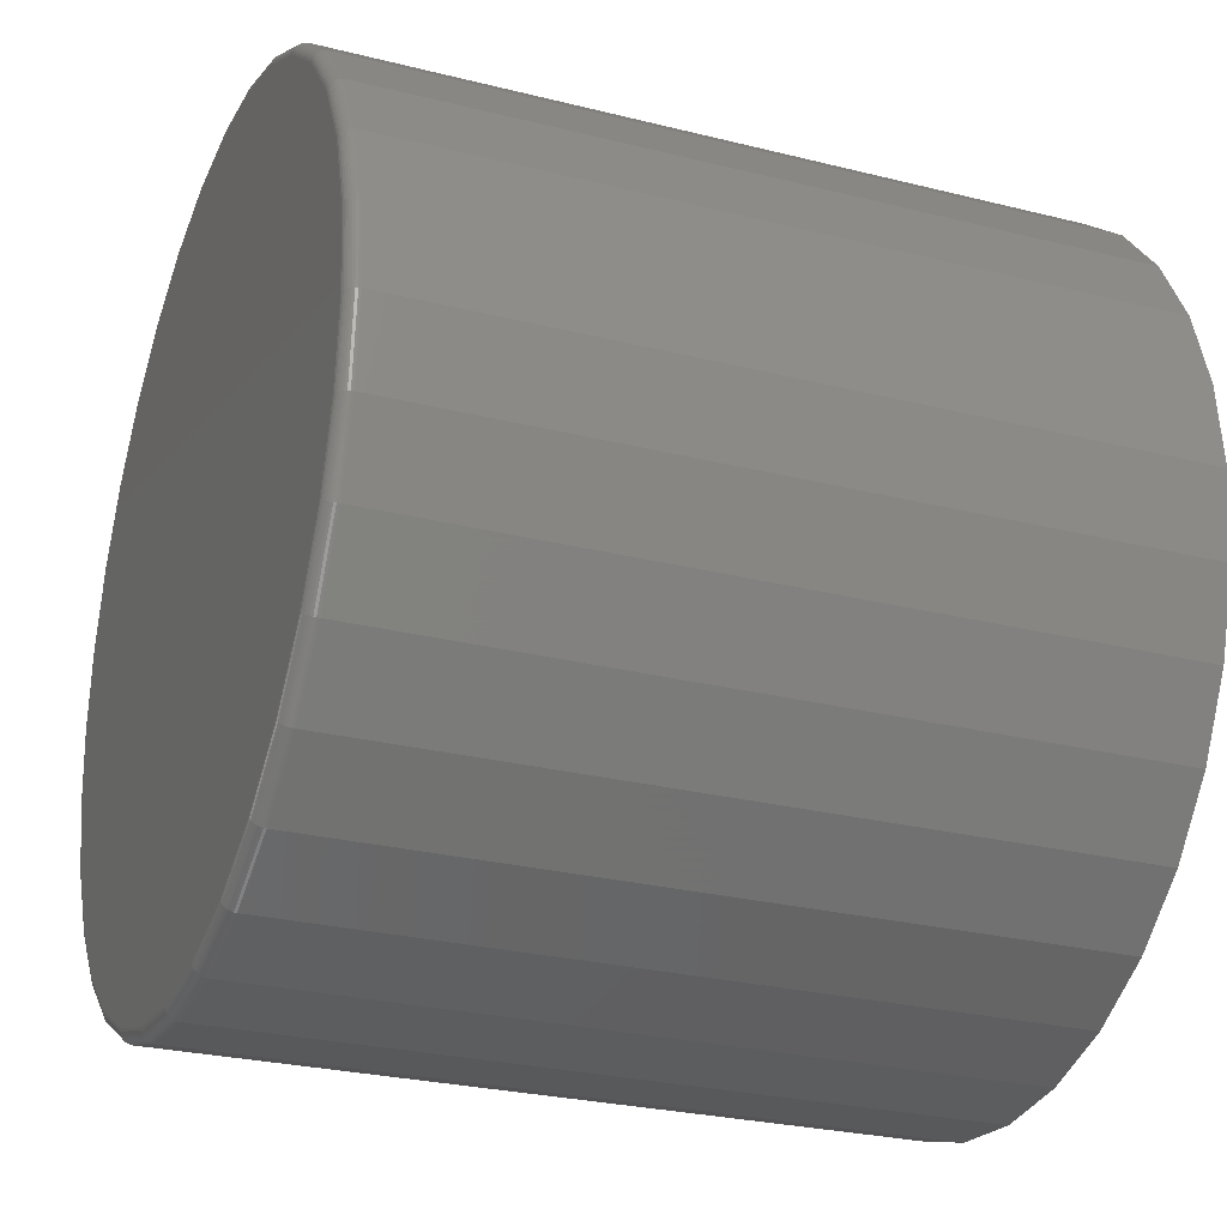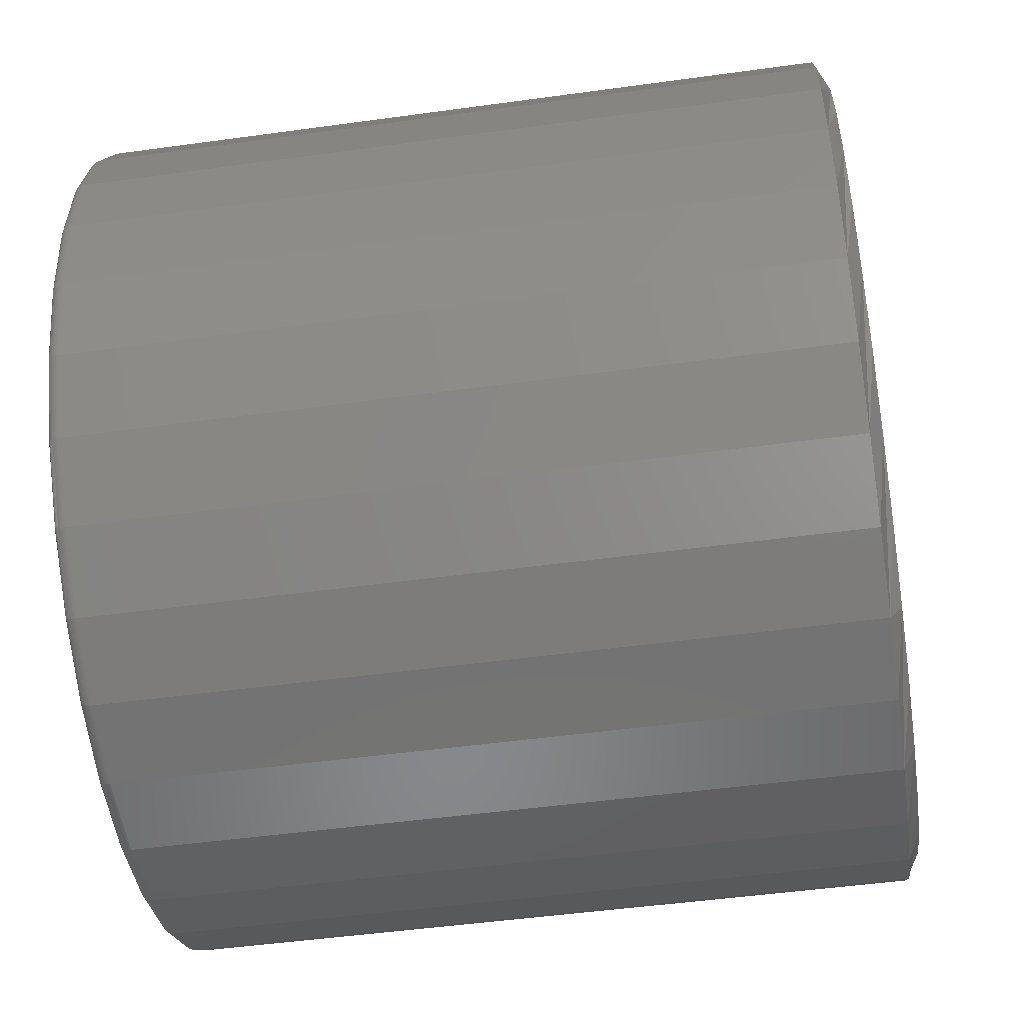
<metadata>
{"format":"stl","ext":"stl","renderer":"f3d","projection":"perspective","resolution":1024,"background":"white","views":[{"elev":-26.7,"azim":-111.5,"up":"+Z"},{"elev":-49.1,"azim":-81.3,"up":"+Z"}]}
</metadata>
<code>
# stl→obj: 352 verts, 700 faces
v 0.2763 -0.007812 -3.67e-16
v 0.2763 -0.4688 -1.286e-16
v 0.2712 -0.007812 -0.05237
v 0.2712 -0.4688 -0.05237
v 0.2559 -0.007812 -0.1027
v 0.2559 -0.4688 -0.1027
v 0.2311 -0.007812 -0.1491
v 0.2311 -0.4688 -0.1491
v 0.1977 -0.007812 -0.1898
v 0.1977 -0.4688 -0.1898
v 0.157 -0.007812 -0.2232
v 0.157 -0.4688 -0.2232
v 0.1106 -0.007812 -0.248
v 0.1106 -0.4688 -0.248
v 0.06026 -0.007812 -0.2633
v 0.06026 -0.4688 -0.2633
v 0.007895 -0.007812 -0.2684
v 0.007895 -0.4688 -0.2684
v -0.04447 -0.007812 -0.2633
v -0.04447 -0.4688 -0.2633
v -0.09483 -0.007812 -0.248
v -0.09483 -0.4688 -0.248
v -0.1412 -0.007812 -0.2232
v -0.1412 -0.4688 -0.2232
v -0.1819 -0.007812 -0.1898
v -0.1819 -0.4688 -0.1898
v -0.2153 -0.007812 -0.1491
v -0.2153 -0.4688 -0.1491
v -0.2401 -0.007812 -0.1027
v -0.2401 -0.4688 -0.1027
v -0.2554 -0.007812 -0.05237
v -0.2554 -0.4688 -0.05237
v -0.2605 -0.007812 2.899e-18
v -0.2605 -0.4688 2.899e-18
v -0.2554 -0.007812 0.05237
v -0.2554 -0.4688 0.05237
v -0.2401 -0.007812 0.1027
v -0.2401 -0.4688 0.1027
v -0.2153 -0.007812 0.1491
v -0.2153 -0.4688 0.1491
v -0.1819 -0.007812 0.1898
v -0.1819 -0.4688 0.1898
v -0.1412 -0.007812 0.2232
v -0.1412 -0.4688 0.2232
v -0.09483 -0.007812 0.248
v -0.09483 -0.4688 0.248
v -0.04447 -0.007812 0.2633
v -0.04447 -0.4688 0.2633
v 0.007895 -0.007812 0.2684
v 0.007895 -0.4688 0.2684
v 0.06026 -0.007812 0.2633
v 0.06026 -0.4688 0.2633
v 0.1106 -0.007812 0.248
v 0.1106 -0.4688 0.248
v 0.157 -0.007812 0.2232
v 0.157 -0.4688 0.2232
v 0.1977 -0.007812 0.1898
v 0.1977 -0.4688 0.1898
v 0.2311 -0.007812 0.1491
v 0.2311 -0.4688 0.1491
v 0.2559 -0.007812 0.1027
v 0.2559 -0.4688 0.1027
v 0.2712 -0.007812 0.05237
v 0.2712 -0.4688 0.05237
v -0.04142 -0.4766 0.2479
v 0.05721 -0.4766 0.2479
v 0.007896 -0.4766 0.2528
v -0.08884 -0.4766 0.2336
v 0.1046 -0.4766 0.2336
v 0.1046 -0.4766 -0.2336
v -0.04142 -0.4766 -0.2479
v 0.05721 -0.4766 -0.2479
v 0.007895 -0.4766 -0.2528
v 0.1483 -0.4766 0.2102
v -0.1326 -0.4766 0.2102
v 0.1866 -0.4766 0.1788
v -0.1709 -0.4766 0.1788
v 0.2181 -0.4766 0.1404
v -0.2023 -0.4766 0.1404
v 0.2414 -0.4766 0.09674
v -0.2257 -0.4766 0.09674
v 0.2558 -0.4766 0.04932
v -0.24 -0.4766 0.04932
v 0.2607 -0.4766 -2.039e-16
v -0.2449 -0.4766 2.026e-06
v 0.2558 -0.4766 -0.04932
v -0.24 -0.4766 -0.04932
v 0.2414 -0.4766 -0.09674
v -0.2257 -0.4766 -0.09674
v 0.2181 -0.4766 -0.1404
v -0.2023 -0.4766 -0.1404
v 0.1866 -0.4766 -0.1788
v -0.1709 -0.4766 -0.1788
v 0.1483 -0.4766 -0.2102
v -0.1326 -0.4766 -0.2102
v -0.08885 -0.4766 -0.2336
v 0.007895 8.414e-17 0.2606
v 0.05874 8.979e-17 0.2556
v -0.04295 7.85e-17 0.2556
v -0.09184 7.307e-17 0.2408
v 0.1076 9.522e-17 0.2408
v 0.05874 8.979e-17 -0.2556
v -0.04295 7.85e-17 -0.2556
v 0.1076 9.522e-17 -0.2408
v 0.007895 8.414e-17 -0.2606
v -0.09184 7.307e-17 -0.2408
v -0.1369 6.807e-17 -0.2167
v 0.1527 1.002e-16 -0.2167
v -0.1764 6.368e-17 -0.1843
v 0.1922 1.046e-16 -0.1843
v -0.2088 6.009e-17 -0.1448
v 0.2246 1.082e-16 -0.1448
v -0.2329 5.741e-17 -0.09973
v 0.2487 1.109e-16 -0.09973
v -0.2477 5.577e-17 -0.05084
v 0.2635 1.125e-16 -0.05084
v -0.2527 5.521e-17 -2.486e-16
v 0.2685 1.131e-16 -1.448e-16
v -0.2477 5.577e-17 0.05084
v 0.2635 1.125e-16 0.05084
v -0.2329 5.741e-17 0.09973
v 0.2487 1.109e-16 0.09973
v -0.2088 6.009e-17 0.1448
v 0.2246 1.082e-16 0.1448
v -0.1764 6.368e-17 0.1843
v 0.1922 1.046e-16 0.1843
v -0.1369 6.807e-17 0.2167
v 0.1527 1.002e-16 0.2167
v 0.2762 -0.006288 -6.939e-17
v 0.271 -0.006288 -0.05234
v 0.2757 -0.004823 -6.939e-17
v 0.2706 -0.004823 -0.05225
v 0.275 -0.003472 -6.939e-17
v 0.2699 -0.003472 -0.05211
v 0.274 -0.002288 -6.939e-17
v 0.2689 -0.002288 -0.05192
v 0.2728 -0.001317 -6.94e-17
v 0.2678 -0.001317 -0.05169
v 0.2715 -0.0005947 -6.94e-17
v 0.2664 -0.0005947 -0.05143
v 0.27 -0.0001501 -5.552e-17
v 0.265 -0.0001501 -0.05114
v -0.2552 -0.006288 -0.05234
v -0.2604 -0.006288 -1.804e-16
v -0.2548 -0.004823 -0.05225
v -0.2599 -0.004823 -1.943e-16
v -0.2541 -0.003472 -0.05211
v -0.2592 -0.003472 -1.943e-16
v -0.2531 -0.002288 -0.05192
v -0.2582 -0.002288 -1.943e-16
v -0.252 -0.001317 -0.05169
v -0.2571 -0.001317 -1.943e-16
v -0.2506 -0.0005947 -0.05143
v -0.2557 -0.0005947 -1.943e-16
v -0.2492 -0.0001501 -0.05114
v -0.2542 -0.0001501 -1.943e-16
v -0.24 -0.006288 -0.1027
v -0.2395 -0.004823 -0.1025
v -0.2389 -0.003472 -0.1022
v -0.238 -0.002288 -0.1018
v -0.2369 -0.001317 -0.1014
v -0.2356 -0.0005947 -0.1009
v -0.2343 -0.0001501 -0.1003
v -0.2152 -0.006288 -0.149
v -0.2148 -0.004823 -0.1488
v -0.2142 -0.003472 -0.1484
v -0.2134 -0.002288 -0.1479
v -0.2124 -0.001317 -0.1472
v -0.2113 -0.0005947 -0.1464
v -0.2101 -0.0001501 -0.1456
v -0.1818 -0.006288 -0.1897
v -0.1815 -0.004823 -0.1894
v -0.181 -0.003472 -0.1889
v -0.1803 -0.002288 -0.1882
v -0.1795 -0.001317 -0.1873
v -0.1785 -0.0005947 -0.1864
v -0.1775 -0.0001501 -0.1854
v -0.1411 -0.006288 -0.2231
v -0.1409 -0.004823 -0.2227
v -0.1405 -0.003472 -0.2221
v -0.14 -0.002288 -0.2213
v -0.1393 -0.001317 -0.2203
v -0.1386 -0.0005947 -0.2192
v -0.1377 -0.0001501 -0.218
v -0.09477 -0.006288 -0.2478
v -0.0946 -0.004823 -0.2474
v -0.09432 -0.003472 -0.2468
v -0.09395 -0.002288 -0.2459
v -0.0935 -0.001317 -0.2448
v -0.09298 -0.0005947 -0.2435
v -0.09242 -0.0001501 -0.2422
v -0.04444 -0.006288 -0.2631
v -0.04436 -0.004823 -0.2627
v -0.04421 -0.003472 -0.262
v -0.04403 -0.002288 -0.261
v -0.04379 -0.001317 -0.2599
v -0.04353 -0.0005947 -0.2585
v -0.04324 -0.0001501 -0.2571
v 0.007895 -0.006288 -0.2683
v 0.007895 -0.004823 -0.2678
v 0.007895 -0.003472 -0.2671
v 0.007895 -0.002288 -0.2661
v 0.007895 -0.001317 -0.2649
v 0.007895 -0.0005947 -0.2636
v 0.007895 -0.0001501 -0.2621
v 0.06023 -0.006288 -0.2631
v 0.06015 -0.004823 -0.2627
v 0.06 -0.003472 -0.262
v 0.05981 -0.002288 -0.261
v 0.05958 -0.001317 -0.2599
v 0.05932 -0.0005947 -0.2585
v 0.05903 -0.0001501 -0.2571
v 0.1106 -0.006288 -0.2478
v 0.1104 -0.004823 -0.2474
v 0.1101 -0.003472 -0.2468
v 0.1097 -0.002288 -0.2459
v 0.1093 -0.001317 -0.2448
v 0.1088 -0.0005947 -0.2435
v 0.1082 -0.0001501 -0.2422
v 0.1569 -0.006288 -0.2231
v 0.1567 -0.004823 -0.2227
v 0.1563 -0.003472 -0.2221
v 0.1558 -0.002288 -0.2213
v 0.1551 -0.001317 -0.2203
v 0.1543 -0.0005947 -0.2192
v 0.1535 -0.0001501 -0.218
v 0.1976 -0.006288 -0.1897
v 0.1973 -0.004823 -0.1894
v 0.1968 -0.003472 -0.1889
v 0.1961 -0.002288 -0.1882
v 0.1952 -0.001317 -0.1873
v 0.1943 -0.0005947 -0.1864
v 0.1933 -0.0001501 -0.1854
v 0.231 -0.006288 -0.149
v 0.2306 -0.004823 -0.1488
v 0.23 -0.003472 -0.1484
v 0.2292 -0.002288 -0.1479
v 0.2282 -0.001317 -0.1472
v 0.2271 -0.0005947 -0.1464
v 0.2259 -0.0001501 -0.1456
v 0.2557 -0.006288 -0.1027
v 0.2553 -0.004823 -0.1025
v 0.2547 -0.003472 -0.1022
v 0.2538 -0.002288 -0.1018
v 0.2527 -0.001317 -0.1014
v 0.2514 -0.0005947 -0.1009
v 0.2501 -0.0001501 -0.1003
v -0.2552 -0.006288 0.05234
v -0.2548 -0.004823 0.05225
v -0.2541 -0.003472 0.05211
v -0.2531 -0.002288 0.05192
v -0.252 -0.001317 0.05169
v -0.2506 -0.0005947 0.05143
v -0.2492 -0.0001501 0.05114
v 0.271 -0.006288 0.05234
v 0.2706 -0.004823 0.05225
v 0.2699 -0.003472 0.05211
v 0.2689 -0.002288 0.05192
v 0.2678 -0.001317 0.05169
v 0.2664 -0.0005947 0.05143
v 0.265 -0.0001501 0.05114
v 0.2557 -0.006288 0.1027
v 0.2553 -0.004823 0.1025
v 0.2547 -0.003472 0.1022
v 0.2538 -0.002288 0.1018
v 0.2527 -0.001317 0.1014
v 0.2514 -0.0005947 0.1009
v 0.2501 -0.0001501 0.1003
v 0.231 -0.006288 0.149
v 0.2306 -0.004823 0.1488
v 0.23 -0.003472 0.1484
v 0.2292 -0.002288 0.1479
v 0.2282 -0.001317 0.1472
v 0.2271 -0.0005947 0.1464
v 0.2259 -0.0001501 0.1456
v 0.1976 -0.006288 0.1897
v 0.1973 -0.004823 0.1894
v 0.1968 -0.003472 0.1889
v 0.1961 -0.002288 0.1882
v 0.1952 -0.001317 0.1873
v 0.1943 -0.0005947 0.1864
v 0.1933 -0.0001501 0.1854
v 0.1569 -0.006288 0.2231
v 0.1567 -0.004823 0.2227
v 0.1563 -0.003472 0.2221
v 0.1558 -0.002288 0.2213
v 0.1551 -0.001317 0.2203
v 0.1543 -0.0005947 0.2192
v 0.1535 -0.0001501 0.218
v 0.1106 -0.006288 0.2478
v 0.1104 -0.004823 0.2474
v 0.1101 -0.003472 0.2468
v 0.1097 -0.002288 0.2459
v 0.1093 -0.001317 0.2448
v 0.1088 -0.0005947 0.2435
v 0.1082 -0.0001501 0.2422
v 0.06023 -0.006288 0.2631
v 0.06015 -0.004823 0.2627
v 0.06 -0.003472 0.262
v 0.05981 -0.002288 0.261
v 0.05958 -0.001317 0.2599
v 0.05932 -0.0005947 0.2585
v 0.05903 -0.0001501 0.2571
v 0.007895 -0.006288 0.2683
v 0.007895 -0.004823 0.2678
v 0.007895 -0.003472 0.2671
v 0.007895 -0.002288 0.2661
v 0.007895 -0.001317 0.2649
v 0.007895 -0.0005947 0.2636
v 0.007895 -0.0001501 0.2621
v -0.04444 -0.006288 0.2631
v -0.04436 -0.004823 0.2627
v -0.04421 -0.003472 0.262
v -0.04403 -0.002288 0.261
v -0.04379 -0.001317 0.2599
v -0.04353 -0.0005947 0.2585
v -0.04324 -0.0001501 0.2571
v -0.09477 -0.006288 0.2478
v -0.0946 -0.004823 0.2474
v -0.09432 -0.003472 0.2468
v -0.09395 -0.002288 0.2459
v -0.0935 -0.001317 0.2448
v -0.09298 -0.0005947 0.2435
v -0.09242 -0.0001501 0.2422
v -0.1411 -0.006288 0.2231
v -0.1409 -0.004823 0.2227
v -0.1405 -0.003472 0.2221
v -0.14 -0.002288 0.2213
v -0.1393 -0.001317 0.2203
v -0.1386 -0.0005947 0.2192
v -0.1377 -0.0001501 0.218
v -0.1818 -0.006288 0.1897
v -0.1815 -0.004823 0.1894
v -0.181 -0.003472 0.1889
v -0.1803 -0.002288 0.1882
v -0.1795 -0.001317 0.1873
v -0.1785 -0.0005947 0.1864
v -0.1775 -0.0001501 0.1854
v -0.2152 -0.006288 0.149
v -0.2148 -0.004823 0.1488
v -0.2142 -0.003472 0.1484
v -0.2134 -0.002288 0.1479
v -0.2124 -0.001317 0.1472
v -0.2113 -0.0005947 0.1464
v -0.2101 -0.0001501 0.1456
v -0.24 -0.006288 0.1027
v -0.2395 -0.004823 0.1025
v -0.2389 -0.003472 0.1022
v -0.238 -0.002288 0.1018
v -0.2369 -0.001317 0.1014
v -0.2356 -0.0005947 0.1009
v -0.2343 -0.0001501 0.1003
f 1 2 3
f 3 2 4
f 3 4 5
f 5 4 6
f 5 6 7
f 7 6 8
f 7 8 9
f 9 8 10
f 9 10 11
f 11 10 12
f 11 12 13
f 13 12 14
f 13 14 15
f 15 14 16
f 15 16 17
f 17 16 18
f 17 18 19
f 19 18 20
f 19 20 21
f 21 20 22
f 21 22 23
f 23 22 24
f 23 24 25
f 25 24 26
f 25 26 27
f 27 26 28
f 27 28 29
f 29 28 30
f 29 30 31
f 31 30 32
f 31 32 33
f 33 32 34
f 33 34 35
f 35 34 36
f 35 36 37
f 37 36 38
f 37 38 39
f 39 38 40
f 39 40 41
f 41 40 42
f 41 42 43
f 43 42 44
f 43 44 45
f 45 44 46
f 45 46 47
f 47 46 48
f 47 48 49
f 49 48 50
f 49 50 51
f 51 50 52
f 51 52 53
f 53 52 54
f 53 54 55
f 55 54 56
f 55 56 57
f 57 56 58
f 57 58 59
f 59 58 60
f 59 60 61
f 61 60 62
f 61 62 63
f 63 62 64
f 63 64 1
f 1 64 2
f 65 66 67
f 66 65 68
f 66 68 69
f 70 71 72
f 72 71 73
f 69 68 74
f 74 68 75
f 74 75 76
f 76 75 77
f 76 77 78
f 78 77 79
f 78 79 80
f 80 79 81
f 80 81 82
f 82 81 83
f 82 83 84
f 84 83 85
f 84 85 86
f 86 85 87
f 86 87 88
f 88 87 89
f 88 89 90
f 90 89 91
f 90 91 92
f 92 91 93
f 92 93 94
f 94 93 95
f 94 95 70
f 70 95 96
f 70 96 71
f 88 6 4
f 89 87 30
f 89 30 28
f 89 28 26
f 91 89 26
f 93 91 26
f 93 26 24
f 93 24 22
f 95 93 22
f 96 95 22
f 96 22 20
f 96 20 18
f 71 96 18
f 73 71 18
f 73 18 16
f 73 16 14
f 72 73 14
f 70 72 14
f 70 14 12
f 70 12 10
f 94 70 10
f 92 94 10
f 92 10 8
f 92 8 6
f 90 92 6
f 88 90 6
f 85 34 32
f 85 32 30
f 85 30 87
f 2 84 86
f 2 86 88
f 2 88 4
f 81 38 36
f 80 82 62
f 80 62 60
f 80 60 58
f 78 80 58
f 76 78 58
f 76 58 56
f 76 56 54
f 74 76 54
f 69 74 54
f 69 54 52
f 69 52 50
f 66 69 50
f 67 66 50
f 67 50 48
f 67 48 46
f 65 67 46
f 68 65 46
f 68 46 44
f 68 44 42
f 75 68 42
f 77 75 42
f 77 42 40
f 77 40 38
f 79 77 38
f 81 79 38
f 84 2 64
f 84 64 62
f 84 62 82
f 34 85 83
f 34 83 81
f 34 81 36
f 97 98 99
f 100 99 98
f 101 100 98
f 102 103 104
f 105 103 102
f 103 106 104
f 104 106 107
f 104 107 108
f 108 107 109
f 108 109 110
f 110 109 111
f 110 111 112
f 112 111 113
f 112 113 114
f 114 113 115
f 114 115 116
f 116 115 117
f 116 117 118
f 118 117 119
f 118 119 120
f 120 119 121
f 120 121 122
f 122 121 123
f 122 123 124
f 124 123 125
f 124 125 126
f 126 125 127
f 126 127 128
f 128 127 100
f 128 100 101
f 1 3 129
f 129 3 130
f 129 130 131
f 131 130 132
f 131 132 133
f 133 132 134
f 133 134 135
f 135 134 136
f 135 136 137
f 137 136 138
f 137 138 139
f 139 138 140
f 139 140 141
f 141 140 142
f 141 142 118
f 118 142 116
f 31 33 143
f 143 33 144
f 143 144 145
f 145 144 146
f 145 146 147
f 147 146 148
f 147 148 149
f 149 148 150
f 149 150 151
f 151 150 152
f 151 152 153
f 153 152 154
f 153 154 155
f 155 154 156
f 155 156 115
f 115 156 117
f 29 31 157
f 157 31 143
f 157 143 158
f 158 143 145
f 158 145 159
f 159 145 147
f 159 147 160
f 160 147 149
f 160 149 161
f 161 149 151
f 161 151 162
f 162 151 153
f 162 153 163
f 163 153 155
f 163 155 113
f 113 155 115
f 27 29 164
f 164 29 157
f 164 157 165
f 165 157 158
f 165 158 166
f 166 158 159
f 166 159 167
f 167 159 160
f 167 160 168
f 168 160 161
f 168 161 169
f 169 161 162
f 169 162 170
f 170 162 163
f 170 163 111
f 111 163 113
f 25 27 171
f 171 27 164
f 171 164 172
f 172 164 165
f 172 165 173
f 173 165 166
f 173 166 174
f 174 166 167
f 174 167 175
f 175 167 168
f 175 168 176
f 176 168 169
f 176 169 177
f 177 169 170
f 177 170 109
f 109 170 111
f 23 25 178
f 178 25 171
f 178 171 179
f 179 171 172
f 179 172 180
f 180 172 173
f 180 173 181
f 181 173 174
f 181 174 182
f 182 174 175
f 182 175 183
f 183 175 176
f 183 176 184
f 184 176 177
f 184 177 107
f 107 177 109
f 21 23 185
f 185 23 178
f 185 178 186
f 186 178 179
f 186 179 187
f 187 179 180
f 187 180 188
f 188 180 181
f 188 181 189
f 189 181 182
f 189 182 190
f 190 182 183
f 190 183 191
f 191 183 184
f 191 184 106
f 106 184 107
f 19 21 192
f 192 21 185
f 192 185 193
f 193 185 186
f 193 186 194
f 194 186 187
f 194 187 195
f 195 187 188
f 195 188 196
f 196 188 189
f 196 189 197
f 197 189 190
f 197 190 198
f 198 190 191
f 198 191 103
f 103 191 106
f 17 19 199
f 199 19 192
f 199 192 200
f 200 192 193
f 200 193 201
f 201 193 194
f 201 194 202
f 202 194 195
f 202 195 203
f 203 195 196
f 203 196 204
f 204 196 197
f 204 197 205
f 205 197 198
f 205 198 105
f 105 198 103
f 15 17 206
f 206 17 199
f 206 199 207
f 207 199 200
f 207 200 208
f 208 200 201
f 208 201 209
f 209 201 202
f 209 202 210
f 210 202 203
f 210 203 211
f 211 203 204
f 211 204 212
f 212 204 205
f 212 205 102
f 102 205 105
f 13 15 213
f 213 15 206
f 213 206 214
f 214 206 207
f 214 207 215
f 215 207 208
f 215 208 216
f 216 208 209
f 216 209 217
f 217 209 210
f 217 210 218
f 218 210 211
f 218 211 219
f 219 211 212
f 219 212 104
f 104 212 102
f 11 13 220
f 220 13 213
f 220 213 221
f 221 213 214
f 221 214 222
f 222 214 215
f 222 215 223
f 223 215 216
f 223 216 224
f 224 216 217
f 224 217 225
f 225 217 218
f 225 218 226
f 226 218 219
f 226 219 108
f 108 219 104
f 9 11 227
f 227 11 220
f 227 220 228
f 228 220 221
f 228 221 229
f 229 221 222
f 229 222 230
f 230 222 223
f 230 223 231
f 231 223 224
f 231 224 232
f 232 224 225
f 232 225 233
f 233 225 226
f 233 226 110
f 110 226 108
f 7 9 234
f 234 9 227
f 234 227 235
f 235 227 228
f 235 228 236
f 236 228 229
f 236 229 237
f 237 229 230
f 237 230 238
f 238 230 231
f 238 231 239
f 239 231 232
f 239 232 240
f 240 232 233
f 240 233 112
f 112 233 110
f 5 7 241
f 241 7 234
f 241 234 242
f 242 234 235
f 242 235 243
f 243 235 236
f 243 236 244
f 244 236 237
f 244 237 245
f 245 237 238
f 245 238 246
f 246 238 239
f 246 239 247
f 247 239 240
f 247 240 114
f 114 240 112
f 3 5 130
f 130 5 241
f 130 241 132
f 132 241 242
f 132 242 134
f 134 242 243
f 134 243 136
f 136 243 244
f 136 244 138
f 138 244 245
f 138 245 140
f 140 245 246
f 140 246 142
f 142 246 247
f 142 247 116
f 116 247 114
f 33 35 144
f 144 35 248
f 144 248 146
f 146 248 249
f 146 249 148
f 148 249 250
f 148 250 150
f 150 250 251
f 150 251 152
f 152 251 252
f 152 252 154
f 154 252 253
f 154 253 156
f 156 253 254
f 156 254 117
f 117 254 119
f 63 1 255
f 255 1 129
f 255 129 256
f 256 129 131
f 256 131 257
f 257 131 133
f 257 133 258
f 258 133 135
f 258 135 259
f 259 135 137
f 259 137 260
f 260 137 139
f 260 139 261
f 261 139 141
f 261 141 120
f 120 141 118
f 61 63 262
f 262 63 255
f 262 255 263
f 263 255 256
f 263 256 264
f 264 256 257
f 264 257 265
f 265 257 258
f 265 258 266
f 266 258 259
f 266 259 267
f 267 259 260
f 267 260 268
f 268 260 261
f 268 261 122
f 122 261 120
f 59 61 269
f 269 61 262
f 269 262 270
f 270 262 263
f 270 263 271
f 271 263 264
f 271 264 272
f 272 264 265
f 272 265 273
f 273 265 266
f 273 266 274
f 274 266 267
f 274 267 275
f 275 267 268
f 275 268 124
f 124 268 122
f 57 59 276
f 276 59 269
f 276 269 277
f 277 269 270
f 277 270 278
f 278 270 271
f 278 271 279
f 279 271 272
f 279 272 280
f 280 272 273
f 280 273 281
f 281 273 274
f 281 274 282
f 282 274 275
f 282 275 126
f 126 275 124
f 55 57 283
f 283 57 276
f 283 276 284
f 284 276 277
f 284 277 285
f 285 277 278
f 285 278 286
f 286 278 279
f 286 279 287
f 287 279 280
f 287 280 288
f 288 280 281
f 288 281 289
f 289 281 282
f 289 282 128
f 128 282 126
f 53 55 290
f 290 55 283
f 290 283 291
f 291 283 284
f 291 284 292
f 292 284 285
f 292 285 293
f 293 285 286
f 293 286 294
f 294 286 287
f 294 287 295
f 295 287 288
f 295 288 296
f 296 288 289
f 296 289 101
f 101 289 128
f 51 53 297
f 297 53 290
f 297 290 298
f 298 290 291
f 298 291 299
f 299 291 292
f 299 292 300
f 300 292 293
f 300 293 301
f 301 293 294
f 301 294 302
f 302 294 295
f 302 295 303
f 303 295 296
f 303 296 98
f 98 296 101
f 49 51 304
f 304 51 297
f 304 297 305
f 305 297 298
f 305 298 306
f 306 298 299
f 306 299 307
f 307 299 300
f 307 300 308
f 308 300 301
f 308 301 309
f 309 301 302
f 309 302 310
f 310 302 303
f 310 303 97
f 97 303 98
f 47 49 311
f 311 49 304
f 311 304 312
f 312 304 305
f 312 305 313
f 313 305 306
f 313 306 314
f 314 306 307
f 314 307 315
f 315 307 308
f 315 308 316
f 316 308 309
f 316 309 317
f 317 309 310
f 317 310 99
f 99 310 97
f 45 47 318
f 318 47 311
f 318 311 319
f 319 311 312
f 319 312 320
f 320 312 313
f 320 313 321
f 321 313 314
f 321 314 322
f 322 314 315
f 322 315 323
f 323 315 316
f 323 316 324
f 324 316 317
f 324 317 100
f 100 317 99
f 43 45 325
f 325 45 318
f 325 318 326
f 326 318 319
f 326 319 327
f 327 319 320
f 327 320 328
f 328 320 321
f 328 321 329
f 329 321 322
f 329 322 330
f 330 322 323
f 330 323 331
f 331 323 324
f 331 324 127
f 127 324 100
f 41 43 332
f 332 43 325
f 332 325 333
f 333 325 326
f 333 326 334
f 334 326 327
f 334 327 335
f 335 327 328
f 335 328 336
f 336 328 329
f 336 329 337
f 337 329 330
f 337 330 338
f 338 330 331
f 338 331 125
f 125 331 127
f 39 41 339
f 339 41 332
f 339 332 340
f 340 332 333
f 340 333 341
f 341 333 334
f 341 334 342
f 342 334 335
f 342 335 343
f 343 335 336
f 343 336 344
f 344 336 337
f 344 337 345
f 345 337 338
f 345 338 123
f 123 338 125
f 37 39 346
f 346 39 339
f 346 339 347
f 347 339 340
f 347 340 348
f 348 340 341
f 348 341 349
f 349 341 342
f 349 342 350
f 350 342 343
f 350 343 351
f 351 343 344
f 351 344 352
f 352 344 345
f 352 345 121
f 121 345 123
f 35 37 248
f 248 37 346
f 248 346 249
f 249 346 347
f 249 347 250
f 250 347 348
f 250 348 251
f 251 348 349
f 251 349 252
f 252 349 350
f 252 350 253
f 253 350 351
f 253 351 254
f 254 351 352
f 254 352 119
f 119 352 121

</code>
